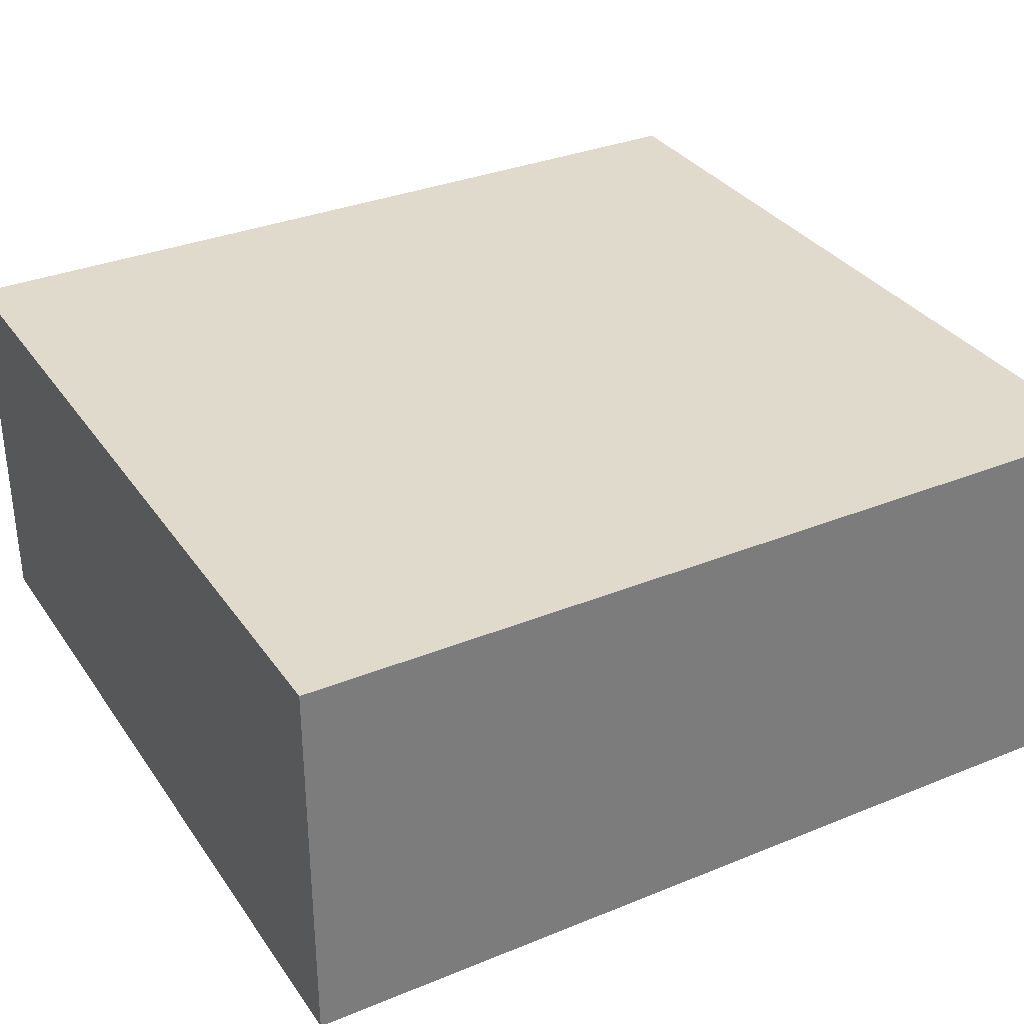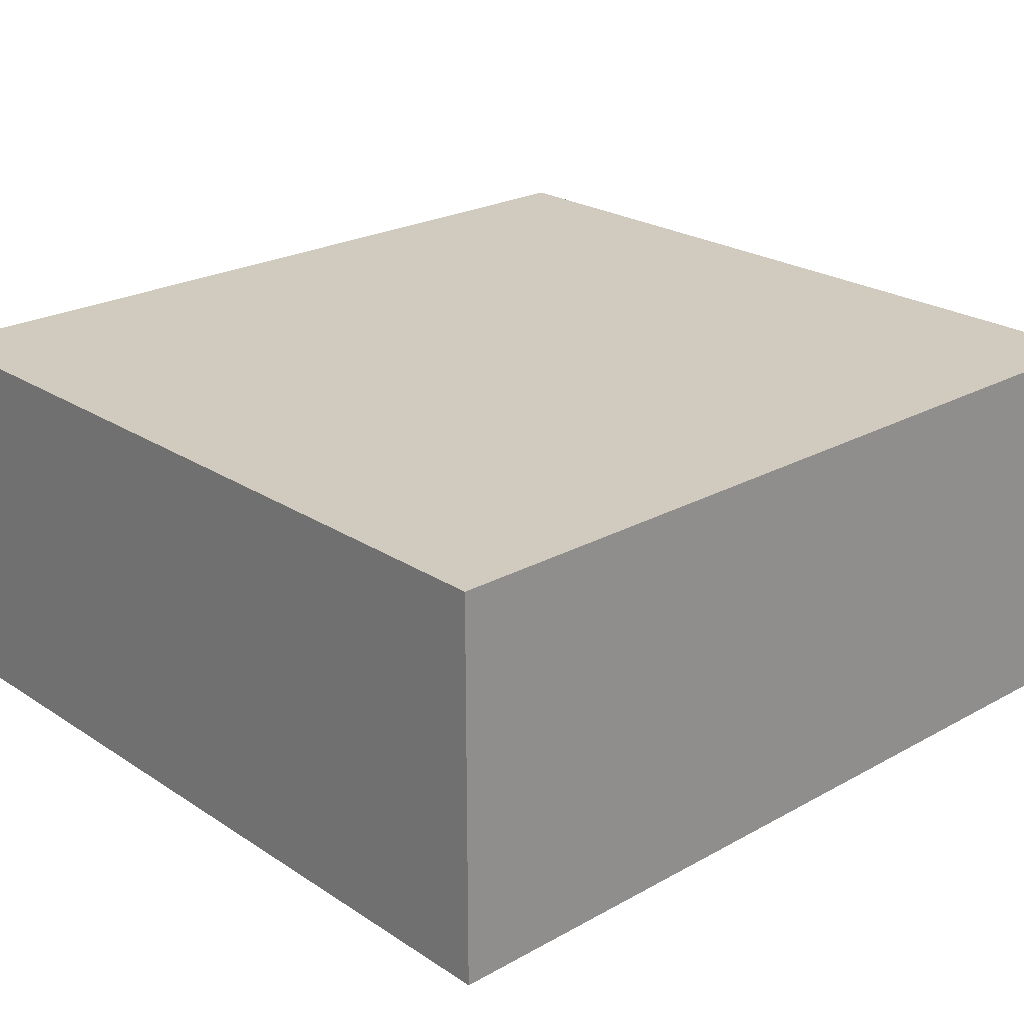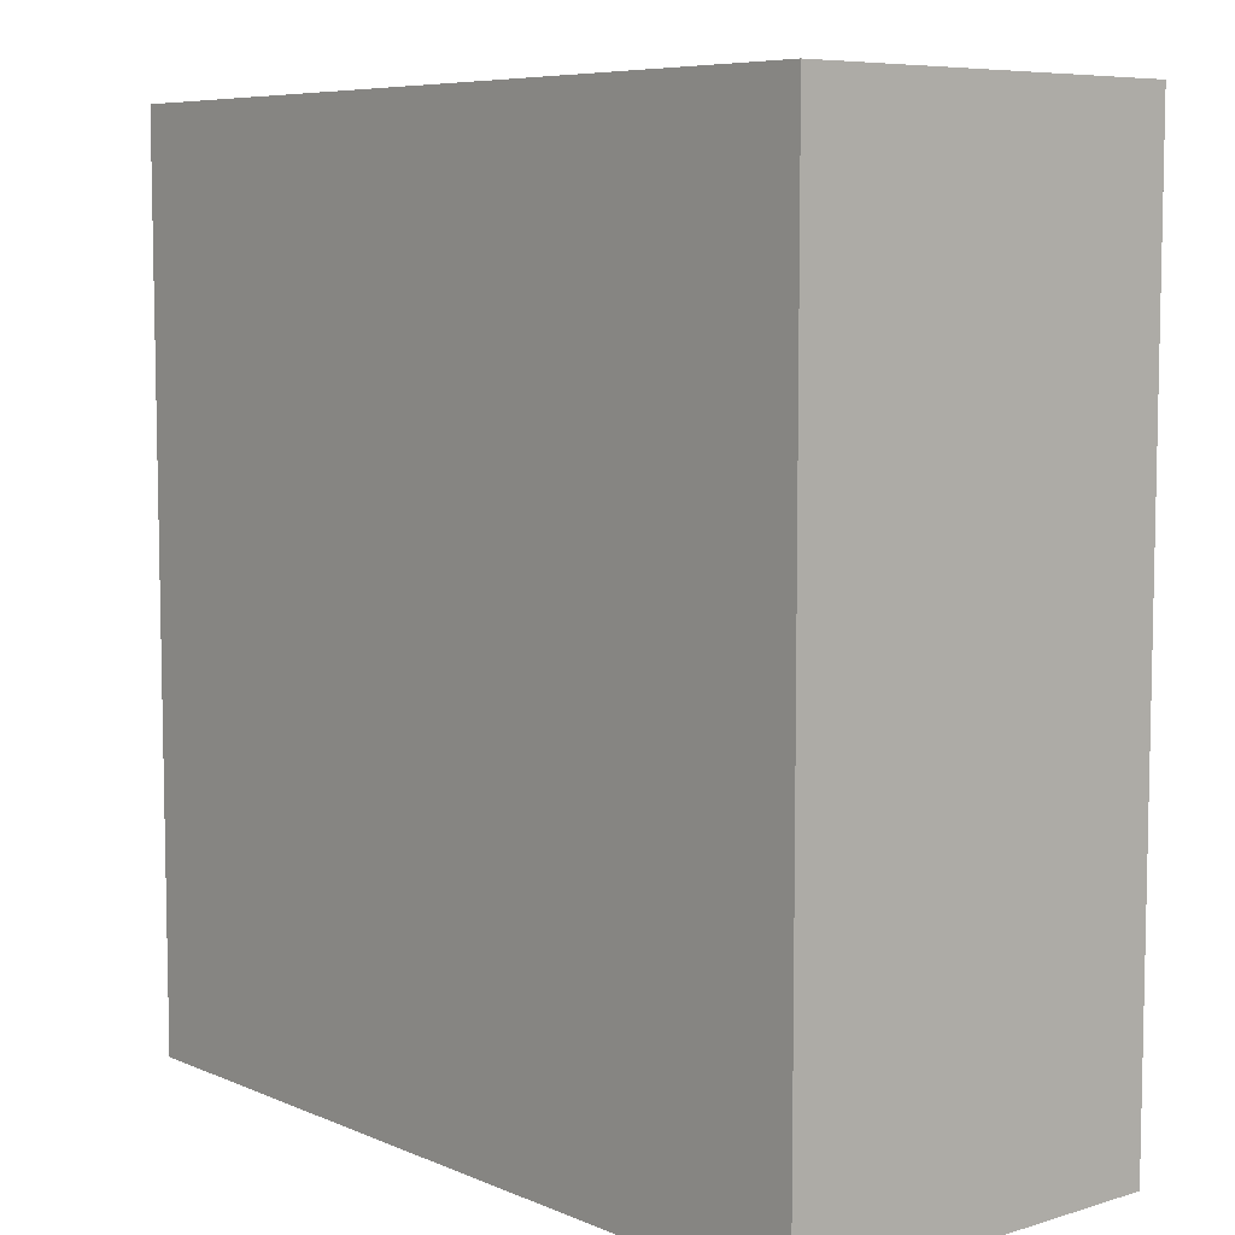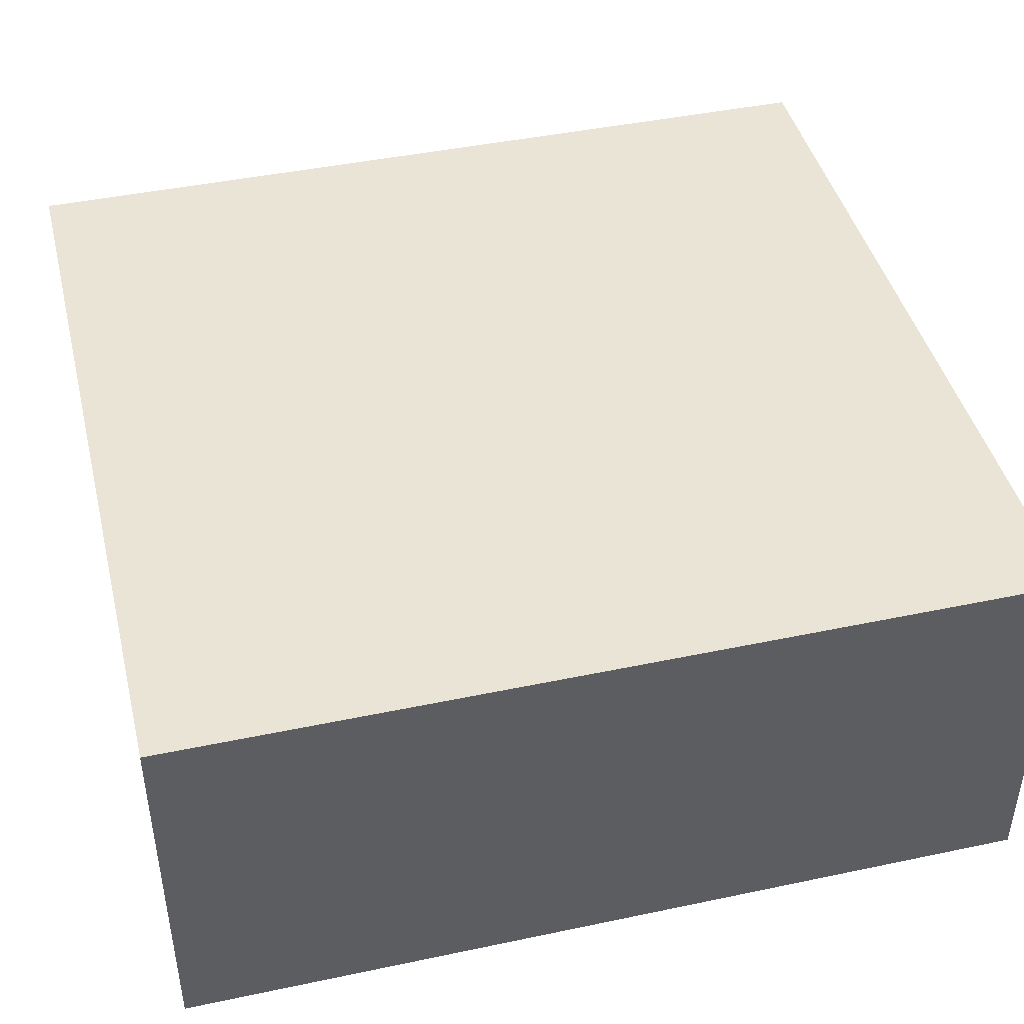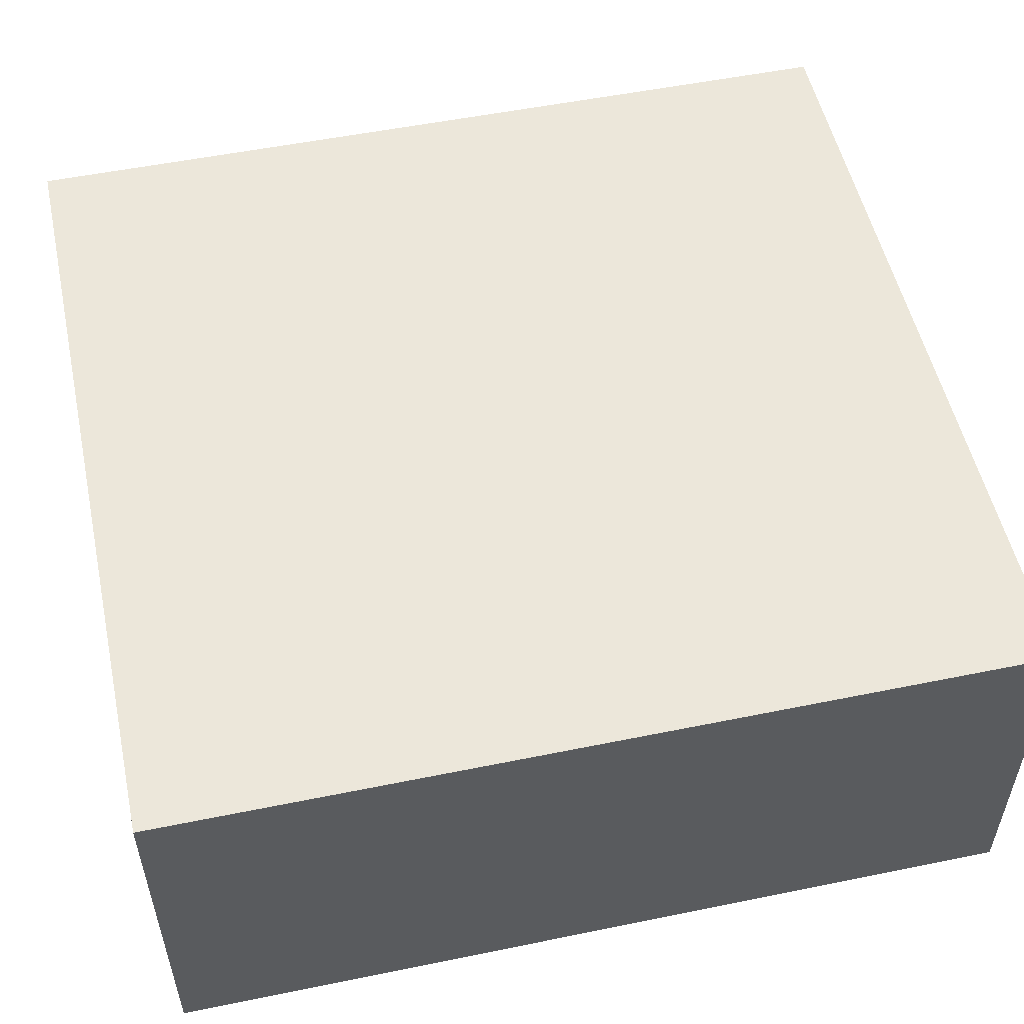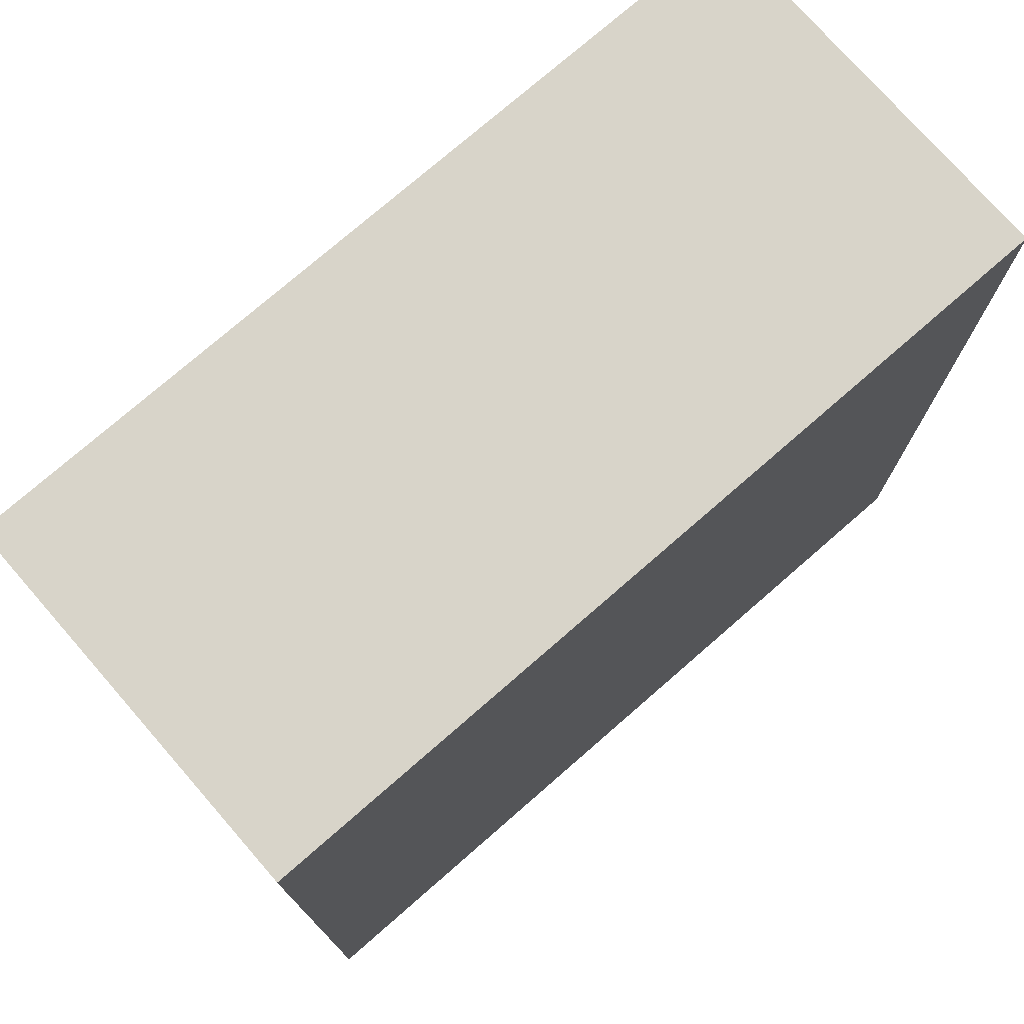
<metadata>
{"format":"obj","ext":"obj","renderer":"f3d","projection":"perspective","resolution":1024,"background":"white","views":[{"elev":33.0,"azim":60.7,"up":"+Z"},{"elev":23.6,"azim":-132.7,"up":"+Z"},{"elev":7.3,"azim":-130.4,"up":"+Y"},{"elev":43.8,"azim":76.1,"up":"+Z"},{"elev":53.3,"azim":-102.3,"up":"+Z"},{"elev":75.5,"azim":138.9,"up":"+Y"}]}
</metadata>
<code>
g MainCity_Prop_Gadgets_54
v 0.1378 0.2887 0.06359
v 0.1378 0 0.06359
v -0.1378 0 0.06359
v -0.1378 0.2887 0.06359
v -0.1378 0.2887 -0.06359
v 0.1378 0.2887 -0.06359
v 0.1378 0.2887 0.06359
v -0.1378 0.2887 0.06359
v -0.1378 3.204e-06 -0.06359
v 0.1378 3.204e-06 -0.06359
v 0.1378 0.2887 -0.06359
v -0.1378 0.2887 -0.06359
v -0.1378 0 0.06359
v -0.1378 3.204e-06 -0.06359
v -0.1378 0.2887 -0.06359
v -0.1378 0.2887 0.06359
v 0.1378 0.2887 0.06359
v 0.1378 0.2887 -0.06359
v 0.1378 3.204e-06 -0.06359
v 0.1378 0 0.06359
v -0.1378 3.204e-06 -0.06359
v -0.1378 0 0.06359
v 0.1378 0 0.06359
v 0.1378 3.204e-06 -0.06359
g MainCity_Prop_Gadgets_54_0
f 3 2 1
f 4 3 1
f 7 6 5
f 8 7 5
f 11 10 9
f 12 11 9
f 15 14 13
f 16 15 13
f 19 18 17
f 20 19 17
f 23 22 21
f 24 23 21

</code>
